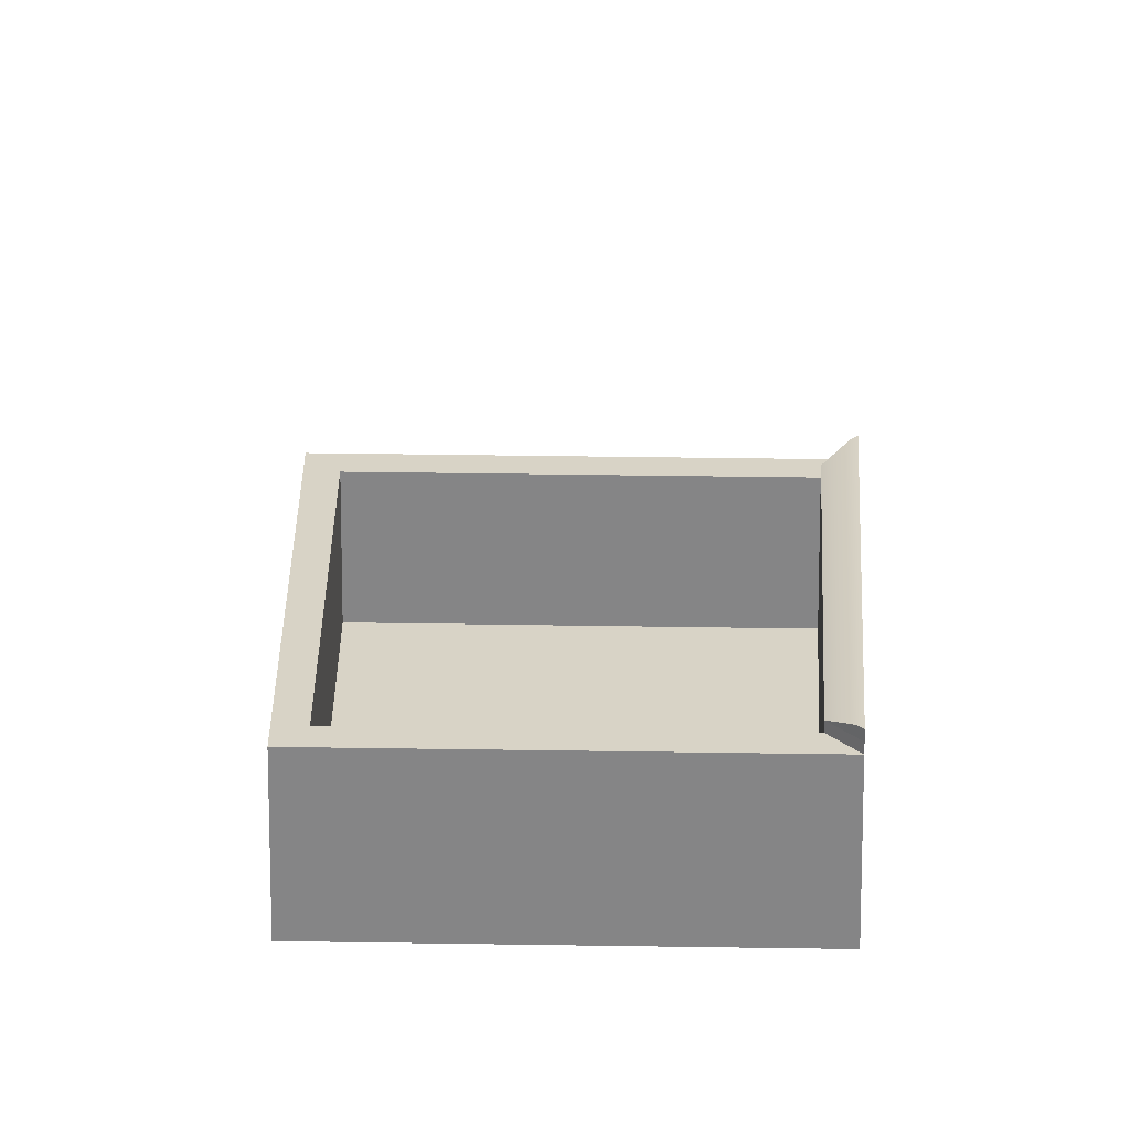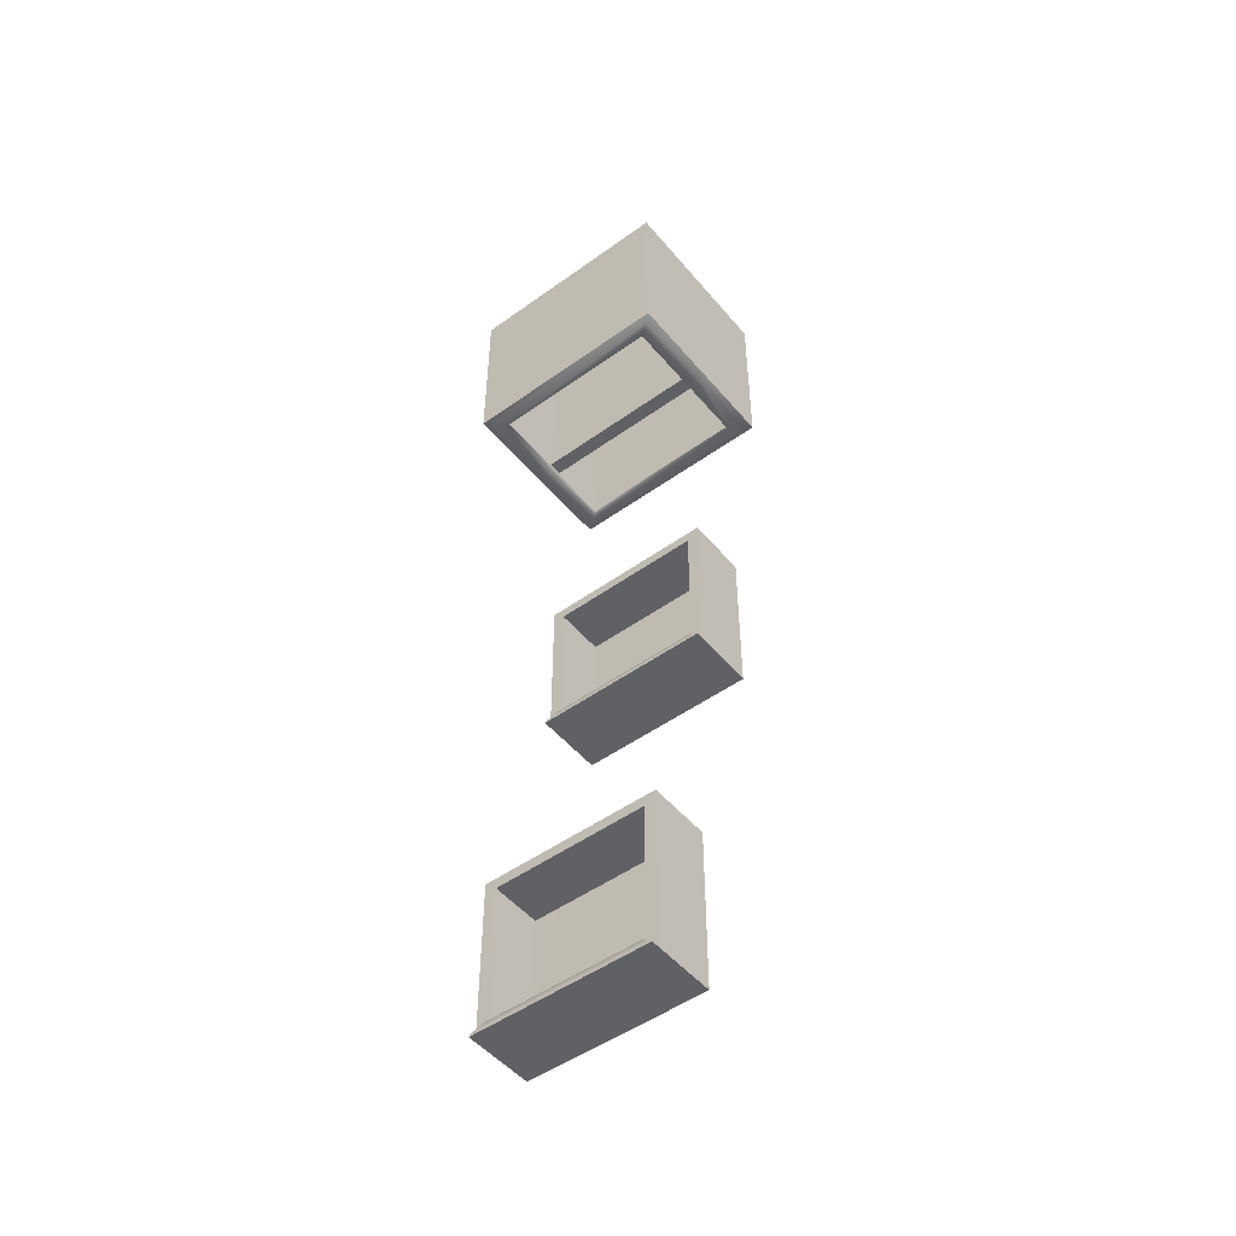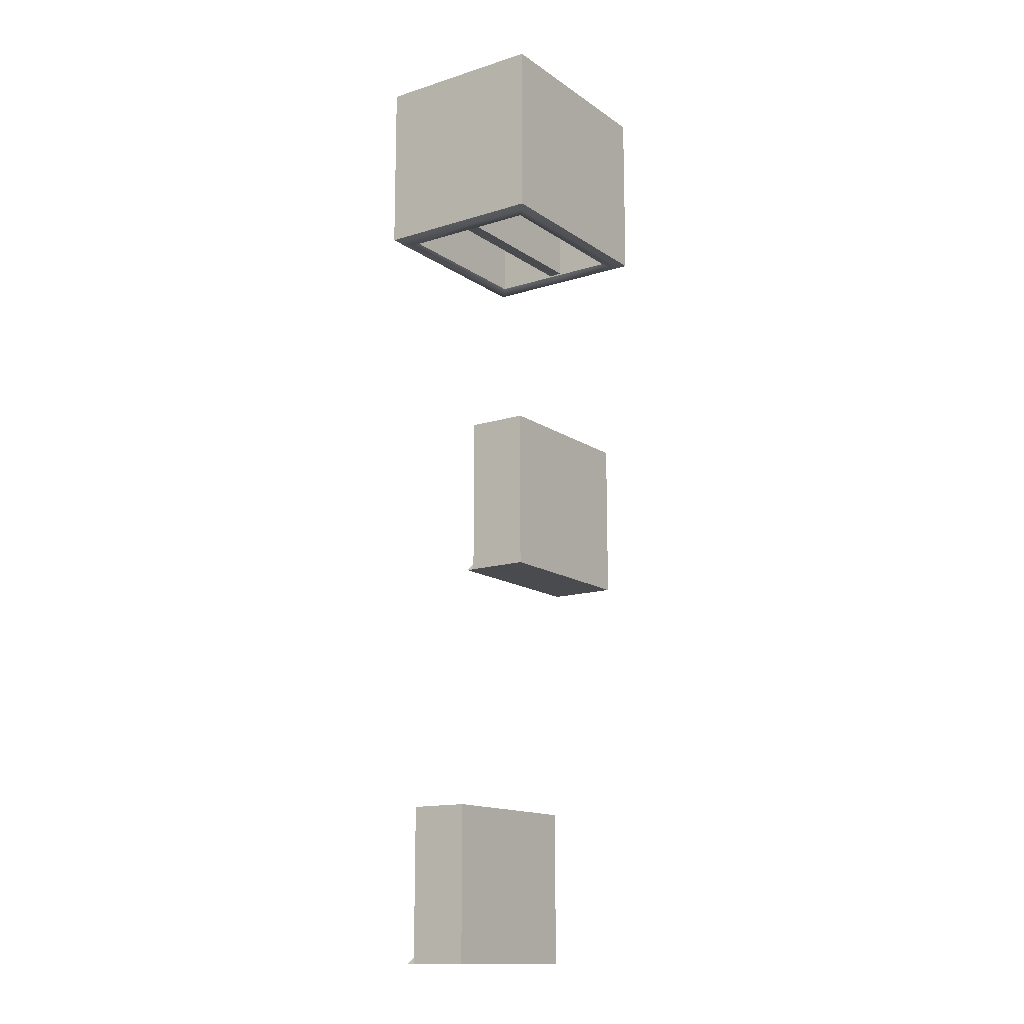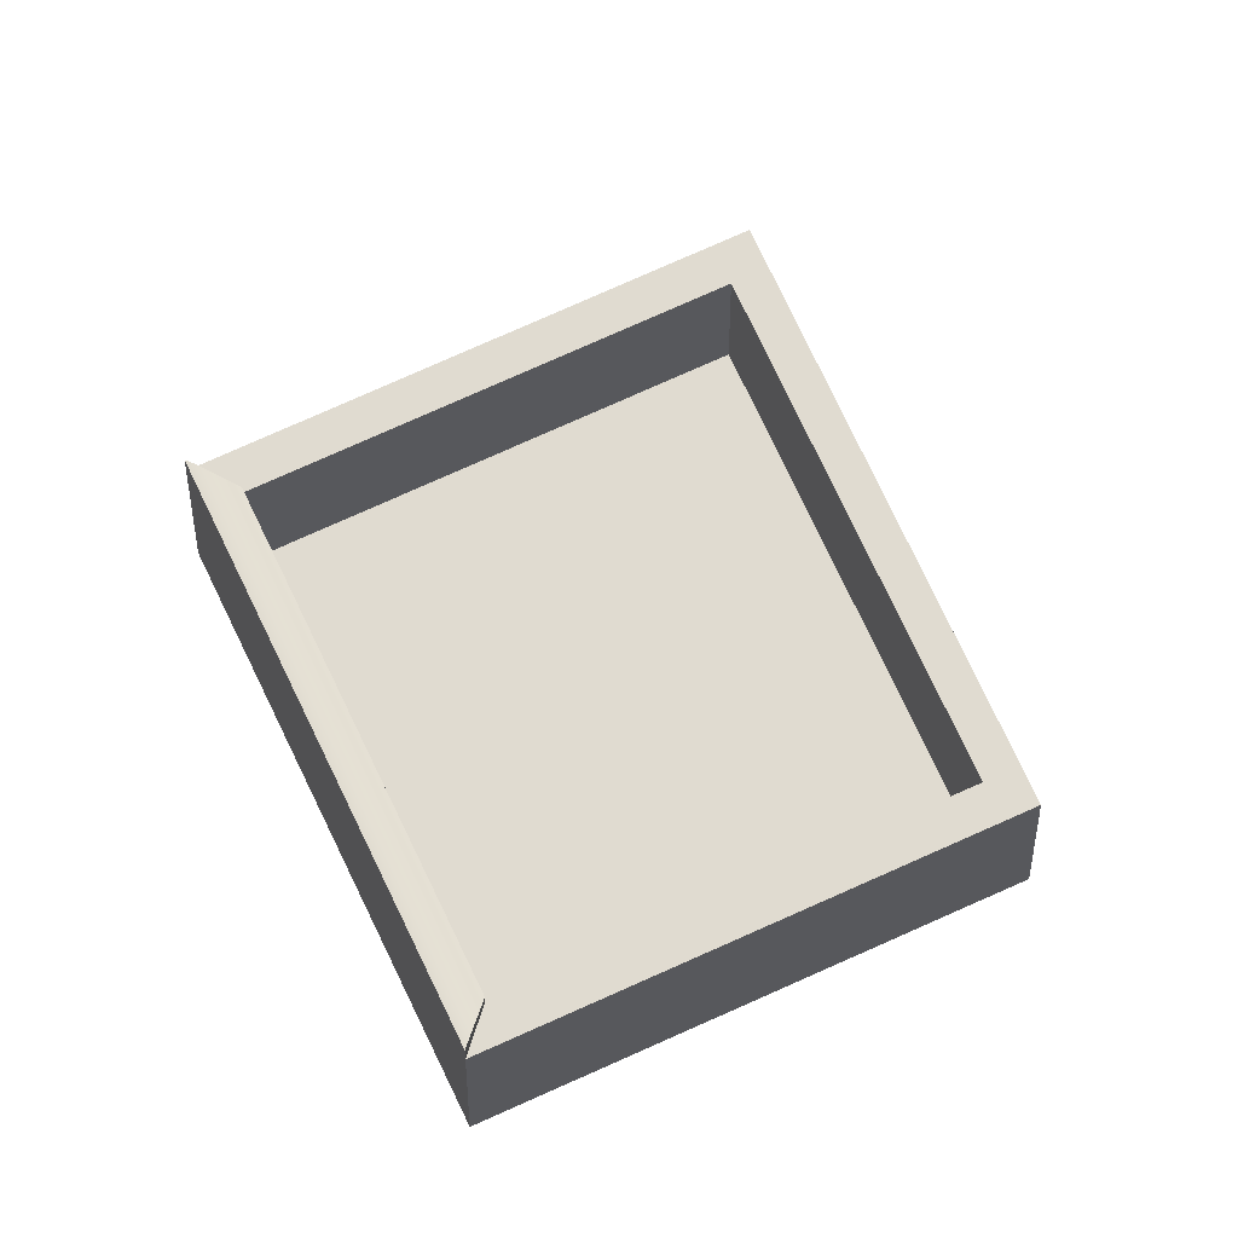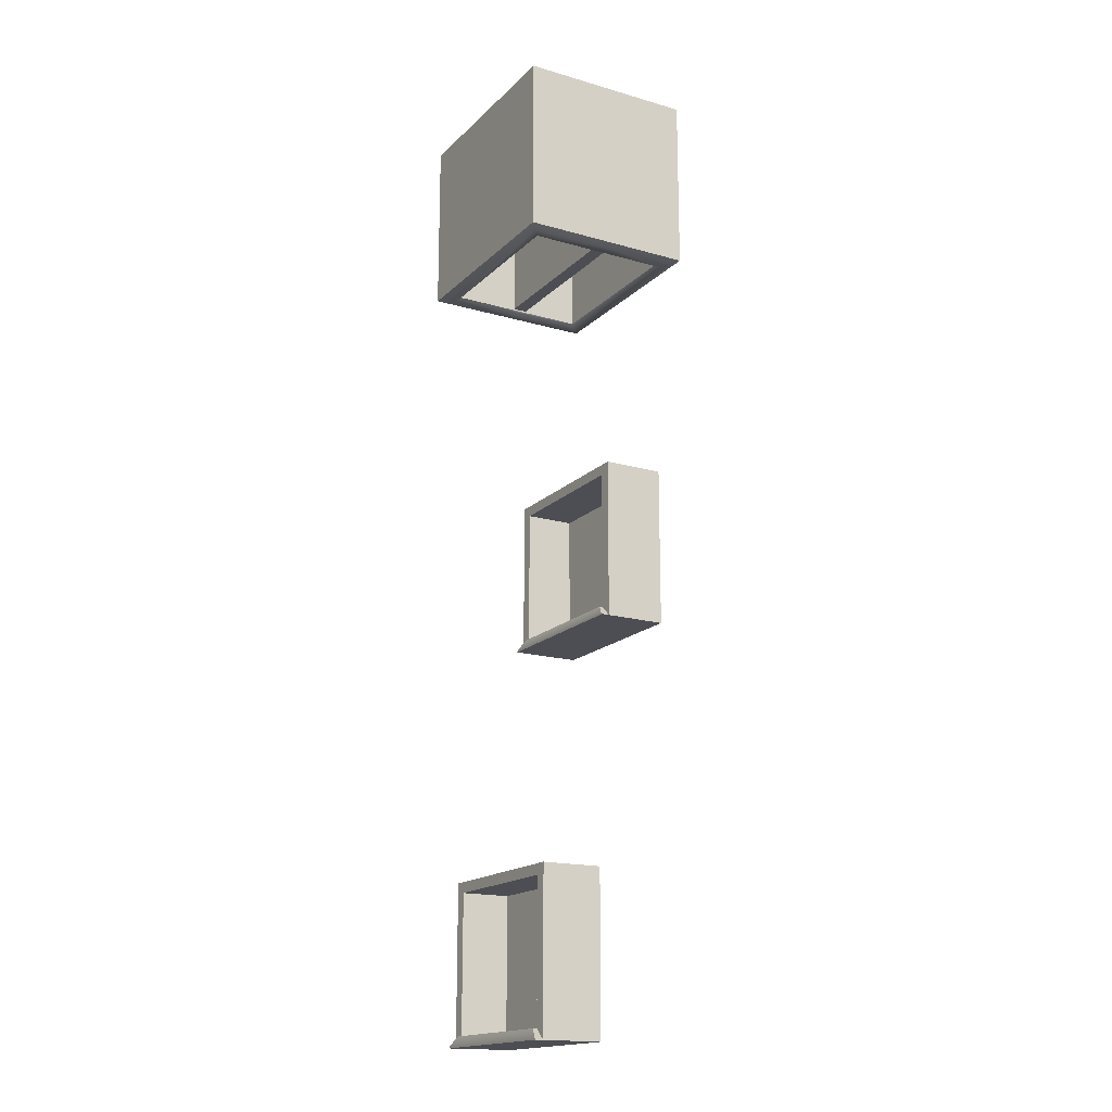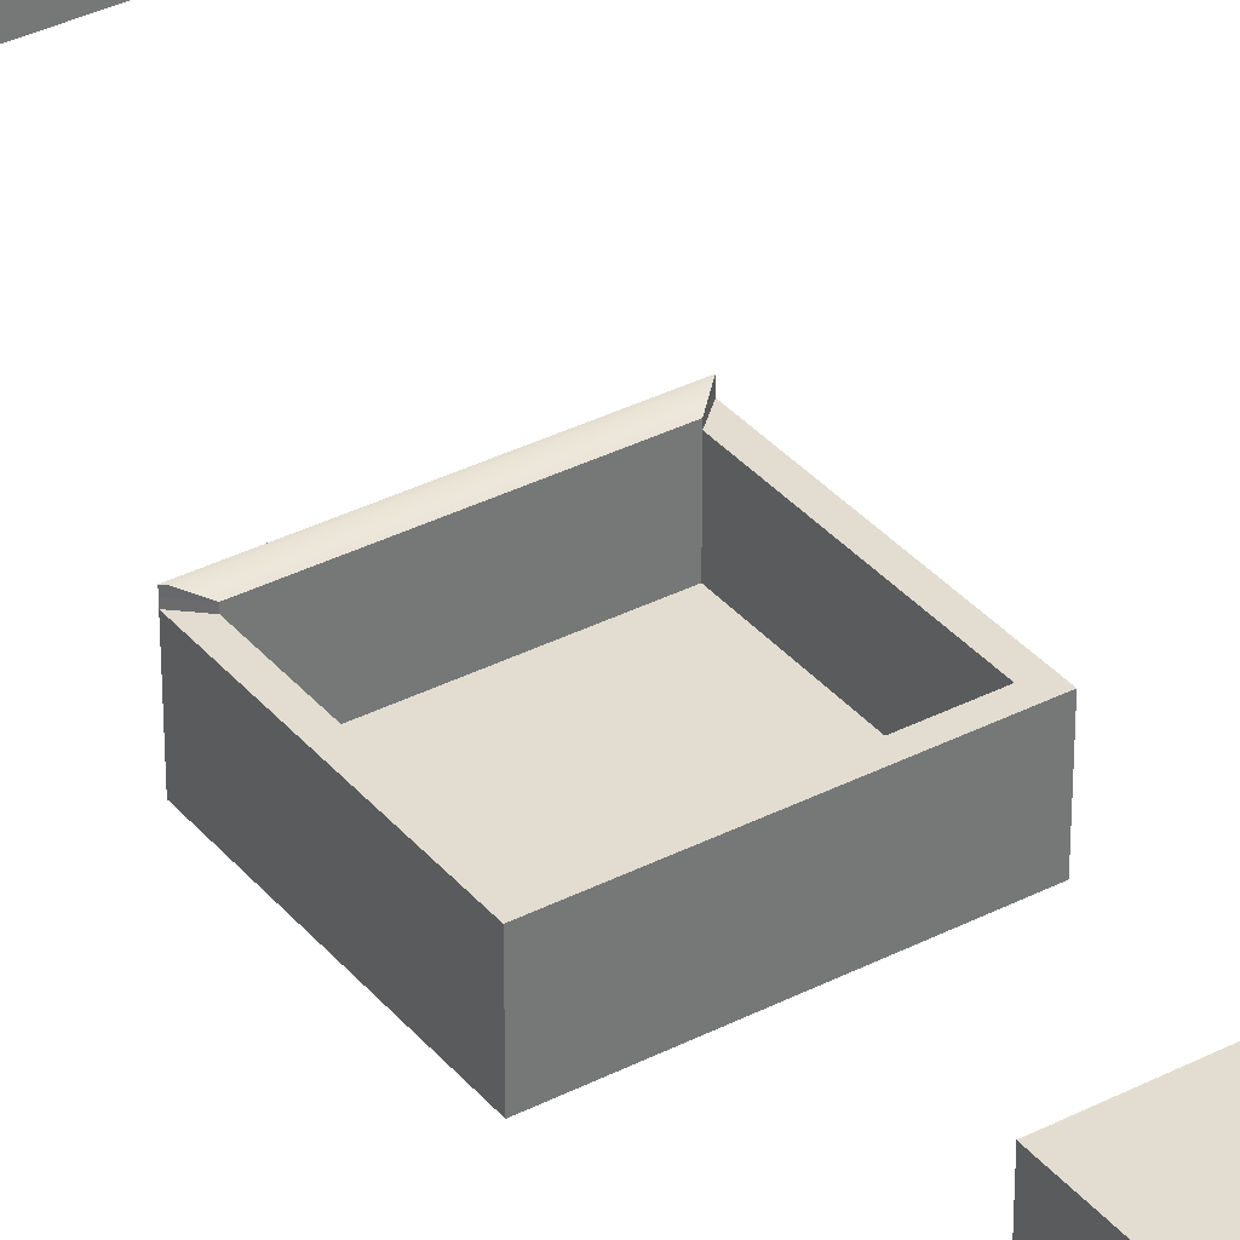
<metadata>
{"format":"obj","ext":"obj","renderer":"f3d","projection":"perspective","resolution":1024,"background":"white","views":[{"elev":27.9,"azim":91.5,"up":"+Y"},{"elev":-49.9,"azim":-141.7,"up":"+Z"},{"elev":-14.3,"azim":-55.3,"up":"+Z"},{"elev":70.1,"azim":-114.8,"up":"+Y"},{"elev":-17.3,"azim":-119.7,"up":"+Z"},{"elev":35.3,"azim":-34.2,"up":"+Y"}]}
</metadata>
<code>
v  -156.6 28.59 56.28
v  -156.6 28.59 54.87
v  -154.9 28.59 54.87
v  -154.9 28.59 56.28
v  -156.6 29.98 56.28
v  -154.9 29.98 56.28
v  -154.9 29.98 54.87
v  -156.6 29.98 54.87
v  -154.9 29.29 56.28
v  -156.6 29.29 56.28
v  -156.6 29.15 56.28
v  -154.9 29.15 56.28
v  -154.9 29.29 54.87
v  -154.9 29.15 54.87
v  -156.6 29.29 54.87
v  -156.6 29.15 54.87
v  -156.5 28.64 54.85
v  -155 28.64 54.85
v  -155 29.93 54.85
v  -156.5 29.93 54.85
v  -155 29.17 54.85
v  -155 29.3 54.85
v  -156.5 29.3 54.85
v  -156.5 29.17 54.85
v  -156.5 28.71 54.85
v  -155.1 28.71 54.85
v  -155.1 29.86 54.85
v  -156.5 29.86 54.85
v  -155.1 29.2 54.85
v  -155.1 29.31 54.85
v  -156.5 29.31 54.85
v  -156.5 29.2 54.85
v  -156.4 28.73 54.87
v  -155.1 28.73 54.87
v  -155.1 29.84 54.87
v  -156.4 29.84 54.87
v  -155.1 29.2 54.87
v  -155.1 29.32 54.87
v  -156.4 29.32 54.87
v  -156.4 29.2 54.87
v  -156.4 28.73 56.09
v  -155.1 28.73 56.09
v  -155.1 29.84 56.09
v  -156.4 29.84 56.09
v  -155.1 29.2 56.09
v  -155.1 29.32 56.09
v  -156.4 29.32 56.09
v  -156.4 29.2 56.09
v  -156.4 29.32 54.88
v  -155.1 29.32 54.88
v  -155.1 29.2 54.88
v  -156.4 29.2 54.88
g Box005
f 1 2 3 4
f 5 6 7 8
f 9 10 11 12
f 13 9 12 14
f 10 15 16 11
f 3 2 17 18
f 8 7 19 20
f 13 14 21 22
f 15 23 24 16
f 18 17 25 26
f 20 19 27 28
f 22 21 29 30
f 23 31 32 24
f 26 25 33 34
f 28 27 35 36
f 30 29 37 38
f 31 39 40 32
f 34 33 41 42
f 36 35 43 44
f 37 45 46 38
f 39 47 48 40
f 49 50 51 52
f 6 5 10 9
f 1 4 12 11
f 7 6 9 13
f 4 3 14 12
f 5 8 15 10
f 2 1 11 16
f 14 3 18 21
f 19 7 13 22
f 15 8 20 23
f 17 2 16 24
f 21 18 26 29
f 27 19 22 30
f 23 20 28 31
f 25 17 24 32
f 29 26 34 37
f 35 27 30 38
f 31 28 36 39
f 33 25 32 40
f 34 42 45 37
f 43 35 38 46
f 36 44 47 39
f 41 33 40 48
f 44 43 46 47
f 42 41 48 45
f 46 45 51 50
f 45 48 52 51
f 48 47 49 52
f 47 46 50 49
v  -155.1 28.73 51.79
v  -156.4 28.73 51.79
v  -156.4 29.2 51.79
v  -155.1 29.2 51.79
v  -155.1 29.2 53.05
v  -155.1 28.73 53.05
v  -156.4 28.73 53.05
v  -156.4 29.2 53.05
v  -155.1 29.27 51.79
v  -156.4 29.27 51.79
v  -156.4 29.27 51.81
v  -155.1 29.27 51.81
v  -155.2 29.2 51.87
v  -155.2 29.2 52.96
v  -156.3 29.2 52.96
v  -156.3 29.2 51.87
v  -156.3 28.82 51.87
v  -155.2 28.82 51.87
v  -155.2 28.82 52.96
v  -156.3 28.82 52.96
v  -156.4 29.23 51.79
v  -155.1 29.23 51.79
v  -156.3 29.23 51.87
v  -155.2 29.23 51.87
g Object034
f 53 54 55 56
f 53 56 57 58
f 54 53 58 59
f 55 54 59 60
f 60 59 58 57
f 61 62 63 64
f 57 56 65 66
f 55 60 67 68
f 60 57 66 67
f 65 68 69 70
f 66 65 70 71
f 68 67 72 69
f 67 66 71 72
f 72 71 70 69
f 55 73 74 56
f 68 75 73 55
f 65 76 75 68
f 56 74 76 65
f 62 61 74 73
f 63 62 73 75
f 64 63 75 76
f 61 64 76 74
v  -155.1 29.3 48.6
v  -156.4 29.3 48.6
v  -156.4 29.78 48.6
v  -155.1 29.78 48.6
v  -155.1 29.78 49.85
v  -155.1 29.3 49.85
v  -156.4 29.3 49.85
v  -156.4 29.78 49.85
v  -155.1 29.84 48.6
v  -156.4 29.84 48.6
v  -156.4 29.84 48.61
v  -155.1 29.84 48.61
v  -155.2 29.78 48.68
v  -155.2 29.78 49.77
v  -156.3 29.78 49.77
v  -156.3 29.78 48.68
v  -156.3 29.39 48.68
v  -155.2 29.39 48.68
v  -155.2 29.39 49.77
v  -156.3 29.39 49.77
v  -156.4 29.81 48.6
v  -155.1 29.81 48.6
v  -156.3 29.81 48.68
v  -155.2 29.81 48.68
g Object036
f 77 78 79 80
f 77 80 81 82
f 78 77 82 83
f 79 78 83 84
f 84 83 82 81
f 85 86 87 88
f 81 80 89 90
f 79 84 91 92
f 84 81 90 91
f 89 92 93 94
f 90 89 94 95
f 92 91 96 93
f 91 90 95 96
f 96 95 94 93
f 79 97 98 80
f 92 99 97 79
f 89 100 99 92
f 80 98 100 89
f 86 85 98 97
f 87 86 97 99
f 88 87 99 100
f 85 88 100 98

</code>
